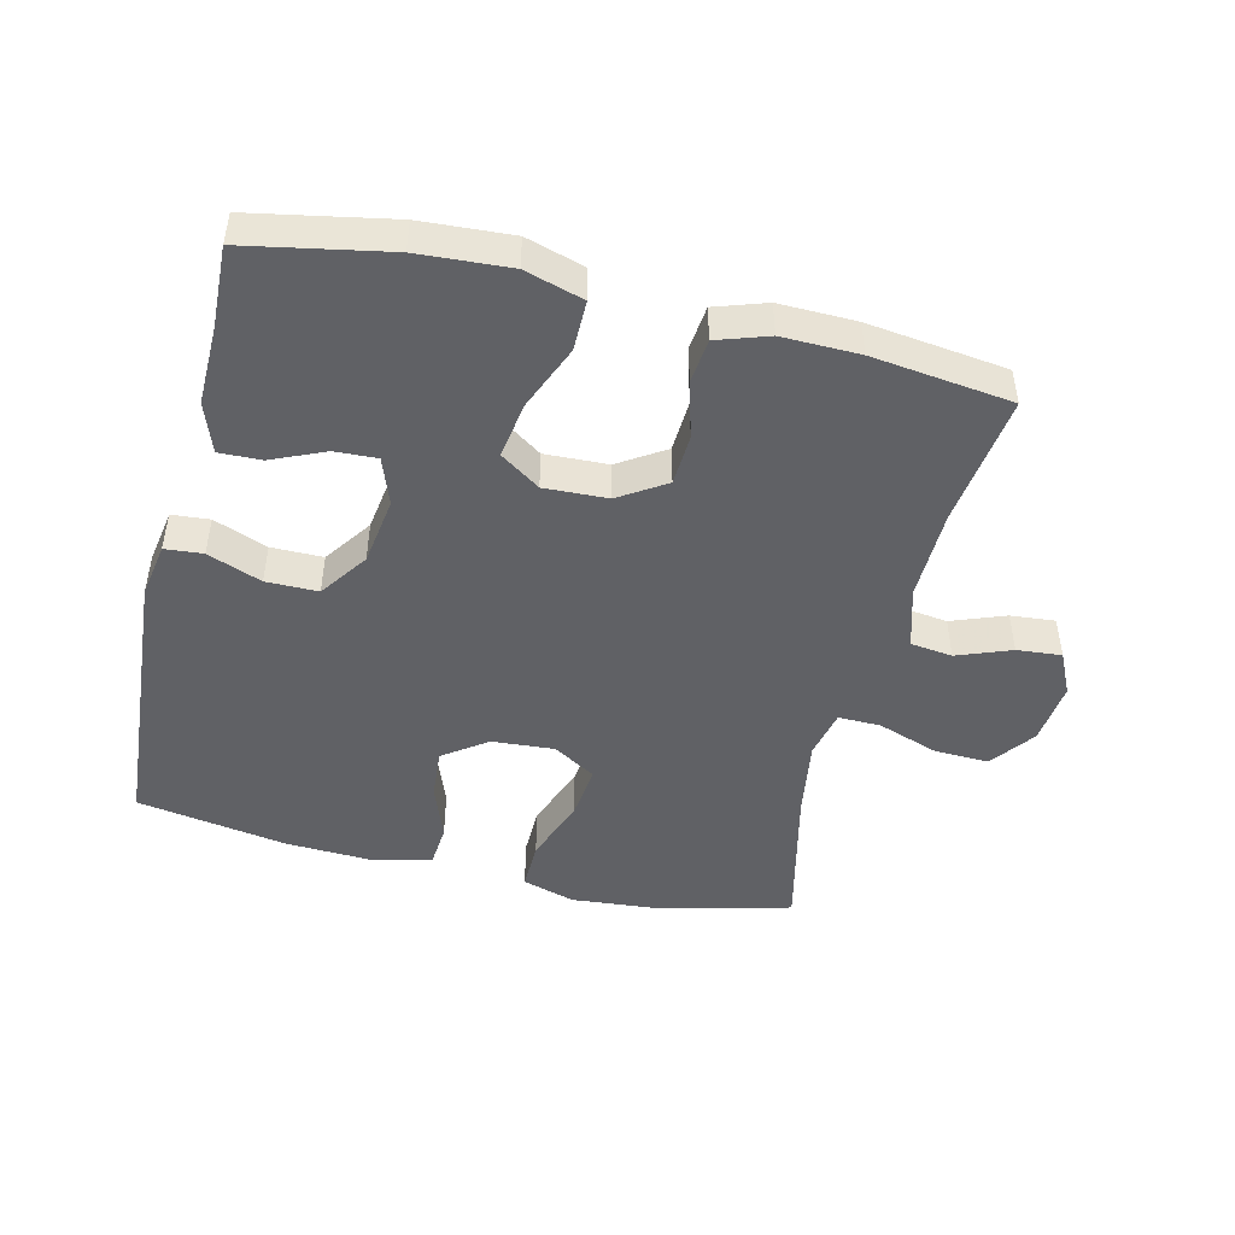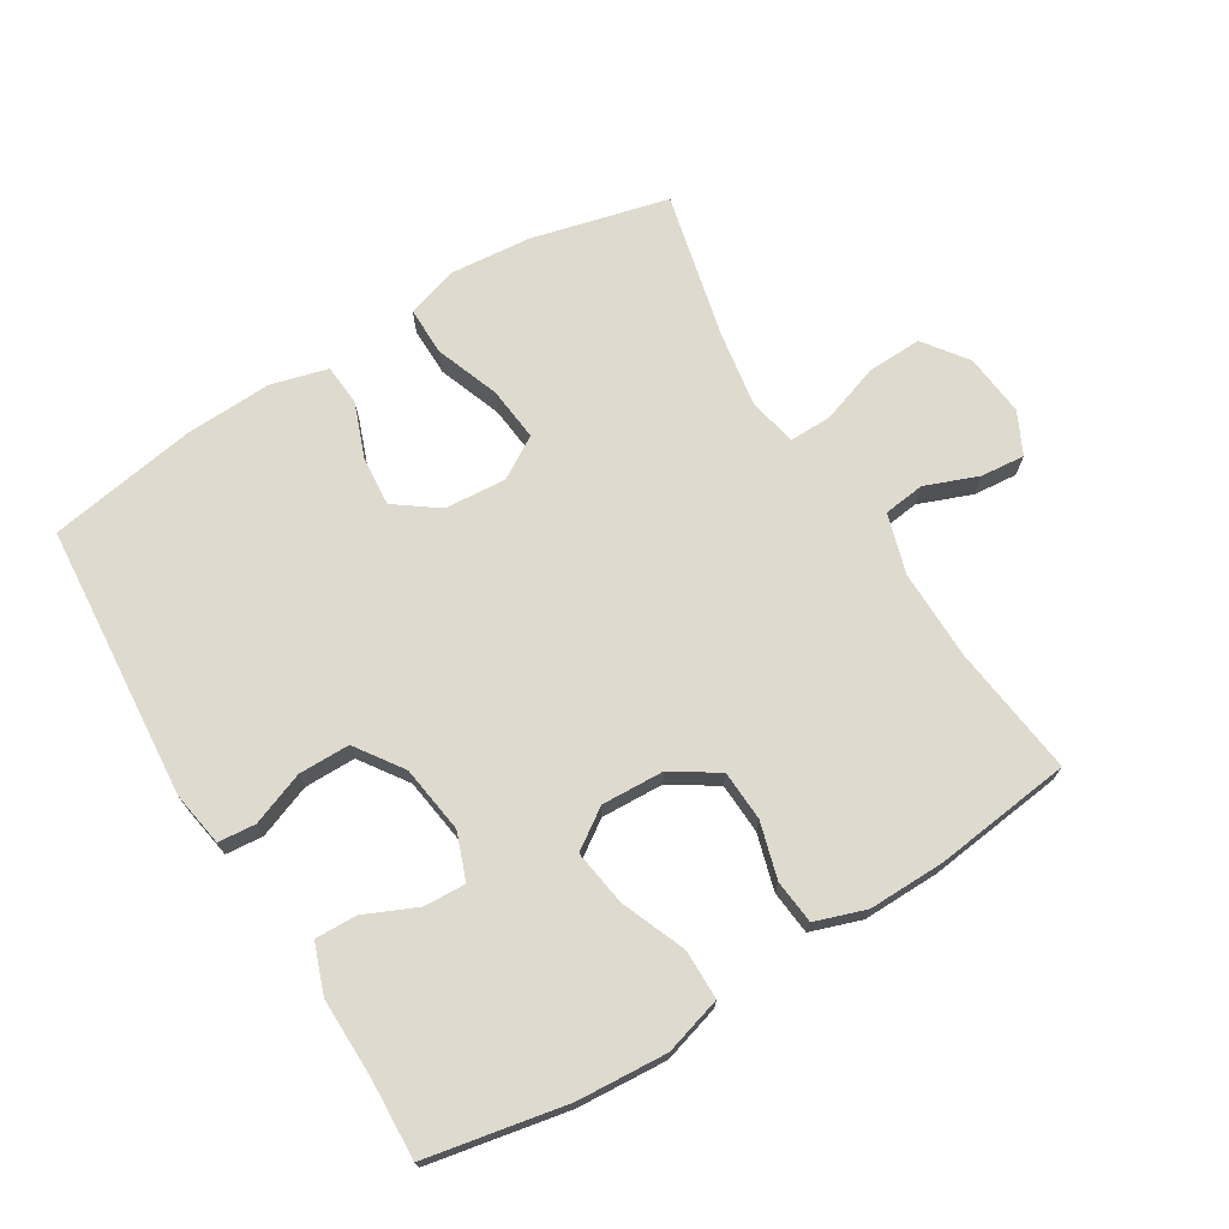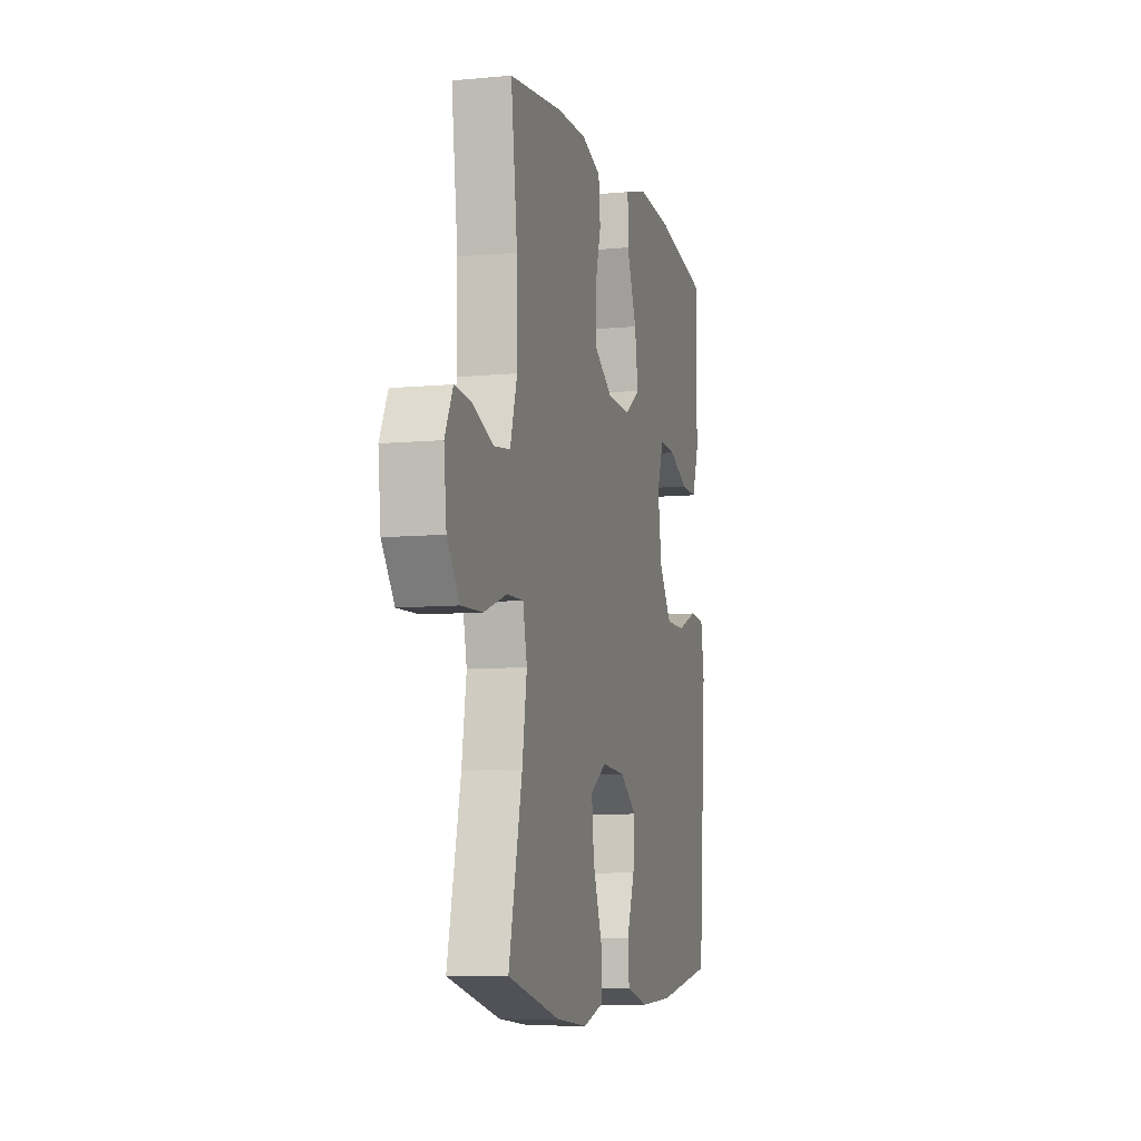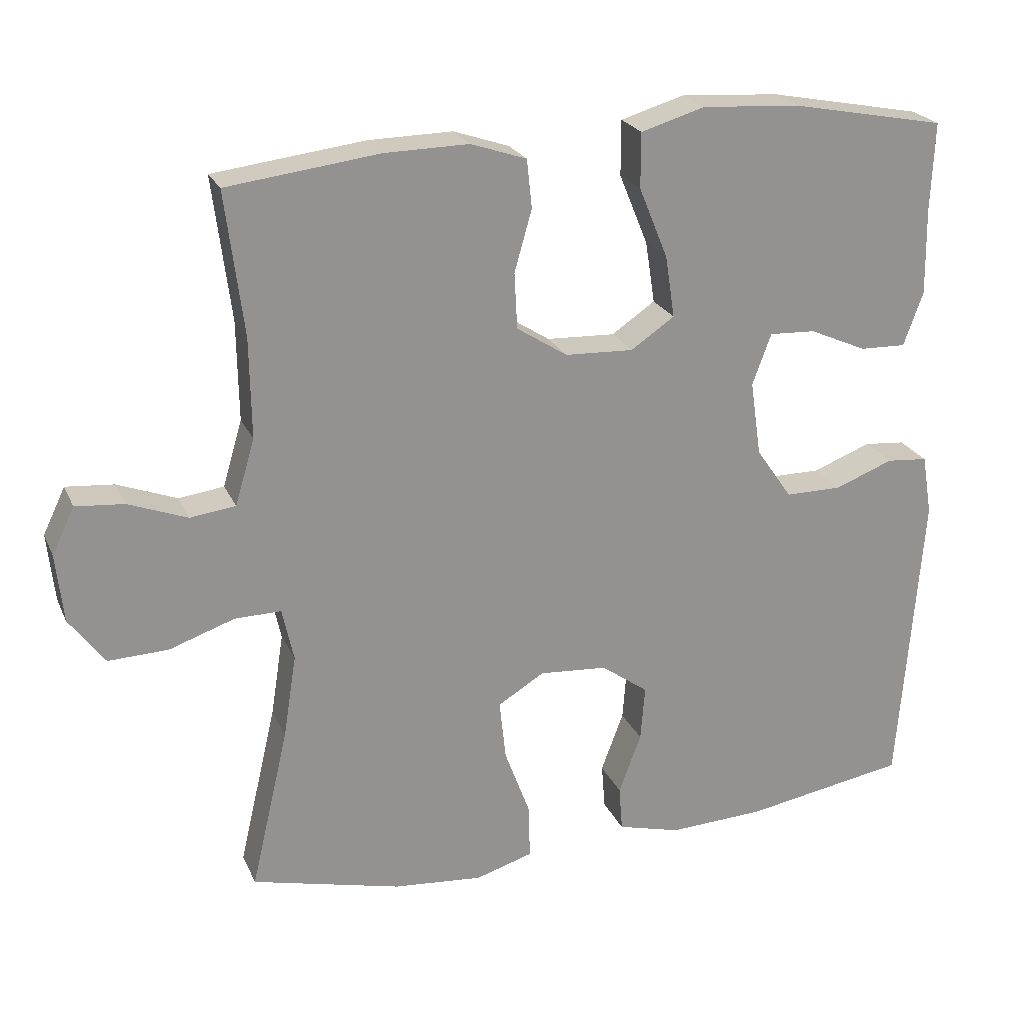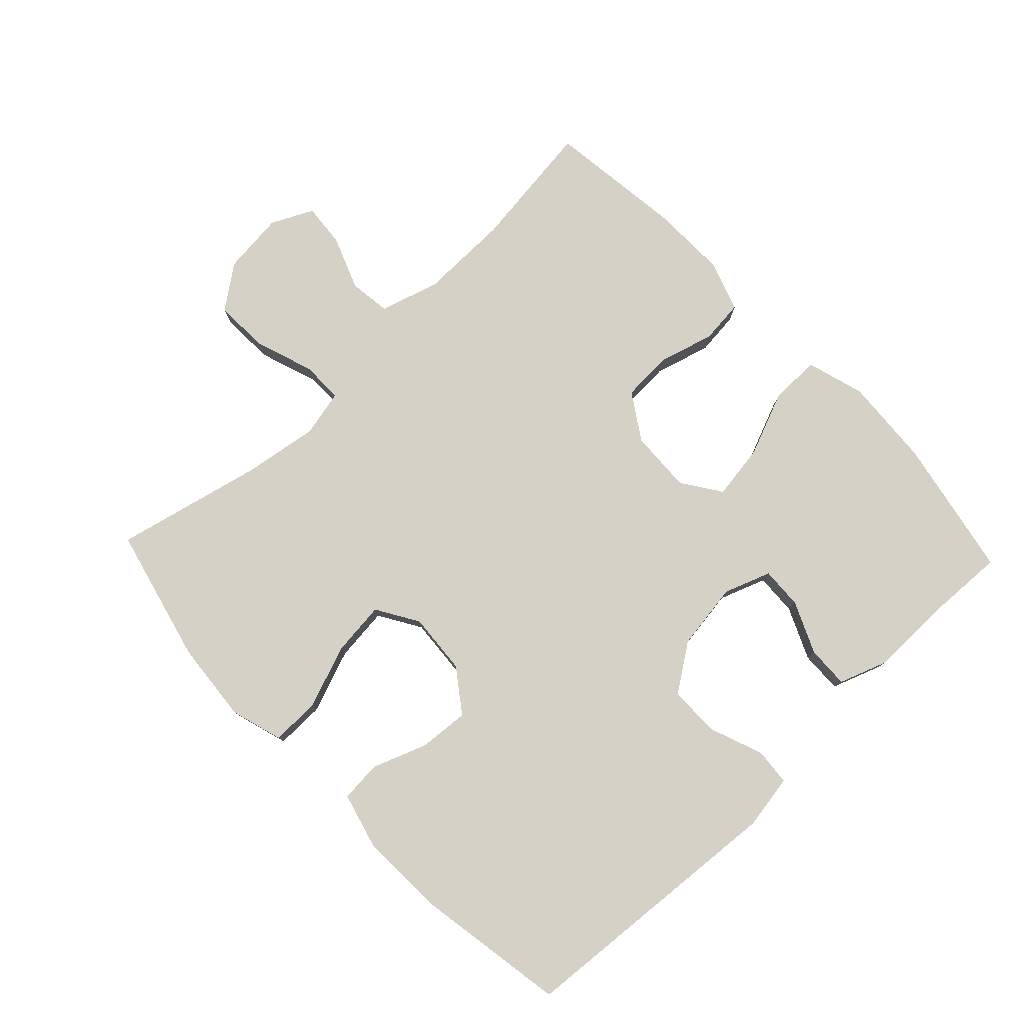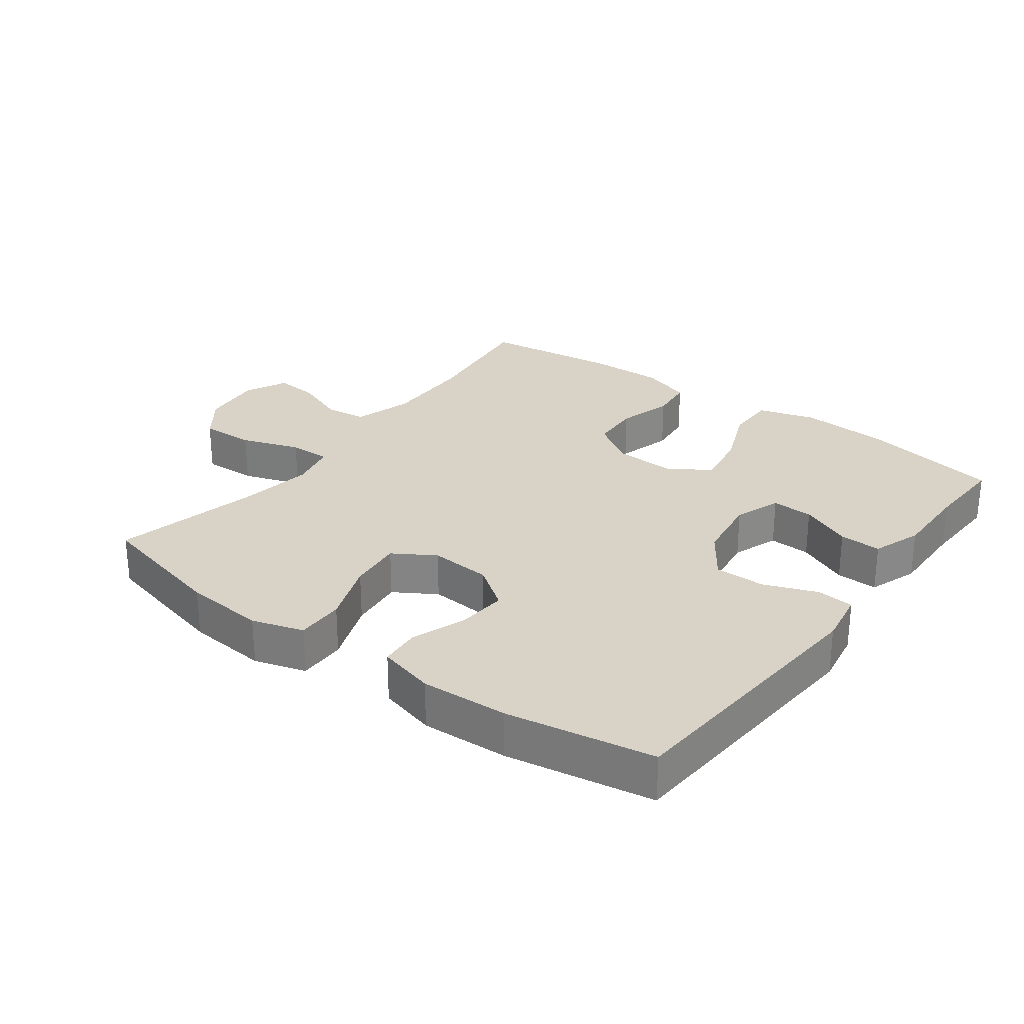
<metadata>
{"format":"obj","ext":"obj","renderer":"f3d","projection":"perspective","resolution":1024,"background":"white","views":[{"elev":-47.2,"azim":-13.7,"up":"+Y"},{"elev":71.3,"azim":-31.3,"up":"+Y"},{"elev":-8.1,"azim":104.7,"up":"+Z"},{"elev":23.1,"azim":160.5,"up":"+Z"},{"elev":78.9,"azim":-133.5,"up":"+Y"},{"elev":27.8,"azim":-143.5,"up":"+Y"}]}
</metadata>
<code>
v 0.5 0.07 0.5
v 0.475 0.07 0.302
v 0.473 0.07 0.164
v 0.5 0.07 0.073
v 0.563 0.07 0.065
v 0.644 0.07 0.096
v 0.711 0.07 0.102
v 0.742 0.07 0.038
v 0.732 0.07 -0.057
v 0.683 0.07 -0.123
v 0.6 0.07 -0.12
v 0.51 0.07 -0.089
v 0.446 0.07 -0.088
v 0.43 0.07 -0.161
v 0.448 0.07 -0.276
v 0.5 0.07 -0.5
v 0.293 0.07 -0.551
v 0.169 0.07 -0.562
v 0.09 0.07 -0.538
v 0.091 0.07 -0.464
v 0.127 0.07 -0.367
v 0.136 0.07 -0.284
v 0.072 0.07 -0.245
v -0.022 0.07 -0.252
v -0.087 0.07 -0.299
v -0.081 0.07 -0.375
v -0.05 0.07 -0.458
v -0.055 0.07 -0.521
v -0.142 0.07 -0.544
v -0.275 0.07 -0.538
v -0.5 0.07 -0.5
v -0.532 0.07 -0.08
v -0.518 0.07 0.003
v -0.461 0.07 0.008
v -0.38 0.07 -0.023
v -0.302 0.07 -0.023
v -0.252 0.07 0.049
v -0.237 0.07 0.152
v -0.263 0.07 0.223
v -0.327 0.07 0.22
v -0.406 0.07 0.185
v -0.47 0.07 0.183
v -0.497 0.07 0.258
v -0.495 0.07 0.378
v -0.5 0.07 0.5
v -0.287 0.07 0.541
v -0.15 0.07 0.55
v -0.062 0.07 0.524
v -0.062 0.07 0.448
v -0.102 0.07 0.35
v -0.115 0.07 0.265
v -0.055 0.07 0.224
v 0.04 0.07 0.228
v 0.11 0.07 0.273
v 0.114 0.07 0.35
v 0.09 0.07 0.435
v 0.097 0.07 0.502
v 0.174 0.07 0.528
v 0.29 0.07 0.526
v 0.5 0 0.5
v 0.475 0 0.302
v 0.473 0 0.164
v 0.5 0 0.073
v 0.563 0 0.065
v 0.644 0 0.096
v 0.711 0 0.102
v 0.742 0 0.038
v 0.732 0 -0.057
v 0.683 0 -0.123
v 0.6 0 -0.12
v 0.51 0 -0.089
v 0.446 0 -0.088
v 0.43 0 -0.161
v 0.448 0 -0.276
v 0.5 0 -0.5
v 0.293 0 -0.551
v 0.169 0 -0.562
v 0.09 0 -0.538
v 0.091 0 -0.464
v 0.127 0 -0.367
v 0.136 0 -0.284
v 0.072 0 -0.245
v -0.022 0 -0.252
v -0.087 0 -0.299
v -0.081 0 -0.375
v -0.05 0 -0.458
v -0.055 0 -0.521
v -0.142 0 -0.544
v -0.275 0 -0.538
v -0.5 0 -0.5
v -0.532 0 -0.08
v -0.518 0 0.003
v -0.461 0 0.008
v -0.38 0 -0.023
v -0.302 0 -0.023
v -0.252 0 0.049
v -0.237 0 0.152
v -0.263 0 0.223
v -0.327 0 0.22
v -0.406 0 0.185
v -0.47 0 0.183
v -0.497 0 0.258
v -0.495 0 0.378
v -0.5 0 0.5
v -0.287 0 0.541
v -0.15 0 0.55
v -0.062 0 0.524
v -0.062 0 0.448
v -0.102 0 0.35
v -0.115 0 0.265
v -0.055 0 0.224
v 0.04 0 0.228
v 0.11 0 0.273
v 0.114 0 0.35
v 0.09 0 0.435
v 0.097 0 0.502
v 0.174 0 0.528
v 0.29 0 0.526
f 58 59 1 2
f 55 56 57 58
f 54 55 58 2
f 53 54 2 3
f 52 53 3 4
f 47 48 49 50
f 47 50 51
f 44 45 46 47
f 44 47 51
f 43 44 51 52
f 40 41 42 43
f 39 40 43
f 32 33 34 35
f 32 35 36
f 31 32 36
f 30 31 36 37
f 26 27 28 29
f 25 26 29 30
f 18 19 20 21
f 18 21 22
f 15 16 17 18
f 14 15 18 22
f 13 14 22 23
f 9 10 11 12
f 9 12 13
f 8 9 13
f 5 6 7 8
f 4 5 8 13
f 39 43 52
f 38 39 52 4
f 25 30 37 38
f 24 25 38
f 23 24 38
f 4 13 23 38
f 61 60 118 117
f 117 116 115 114
f 61 117 114 113
f 62 61 113 112
f 63 62 112 111
f 109 108 107 106
f 110 109 106
f 106 105 104 103
f 110 106 103
f 111 110 103 102
f 102 101 100 99
f 102 99 98
f 94 93 92 91
f 95 94 91
f 95 91 90
f 96 95 90 89
f 88 87 86 85
f 89 88 85 84
f 80 79 78 77
f 81 80 77
f 77 76 75 74
f 81 77 74 73
f 82 81 73 72
f 71 70 69 68
f 72 71 68
f 72 68 67
f 67 66 65 64
f 72 67 64 63
f 111 102 98
f 63 111 98 97
f 97 96 89 84
f 97 84 83
f 97 83 82
f 97 82 72 63
f 1 60 61 2
f 2 61 62 3
f 3 62 63 4
f 4 63 64 5
f 5 64 65 6
f 6 65 66 7
f 7 66 67 8
f 8 67 68 9
f 9 68 69 10
f 10 69 70 11
f 11 70 71 12
f 12 71 72 13
f 13 72 73 14
f 14 73 74 15
f 15 74 75 16
f 16 75 76 17
f 17 76 77 18
f 18 77 78 19
f 19 78 79 20
f 20 79 80 21
f 21 80 81 22
f 22 81 82 23
f 23 82 83 24
f 24 83 84 25
f 25 84 85 26
f 26 85 86 27
f 27 86 87 28
f 28 87 88 29
f 29 88 89 30
f 30 89 90 31
f 31 90 91 32
f 32 91 92 33
f 33 92 93 34
f 34 93 94 35
f 35 94 95 36
f 36 95 96 37
f 37 96 97 38
f 38 97 98 39
f 39 98 99 40
f 40 99 100 41
f 41 100 101 42
f 42 101 102 43
f 43 102 103 44
f 44 103 104 45
f 45 104 105 46
f 46 105 106 47
f 47 106 107 48
f 48 107 108 49
f 49 108 109 50
f 50 109 110 51
f 51 110 111 52
f 52 111 112 53
f 53 112 113 54
f 54 113 114 55
f 55 114 115 56
f 56 115 116 57
f 57 116 117 58
f 58 117 118 59
f 59 118 60 1

</code>
